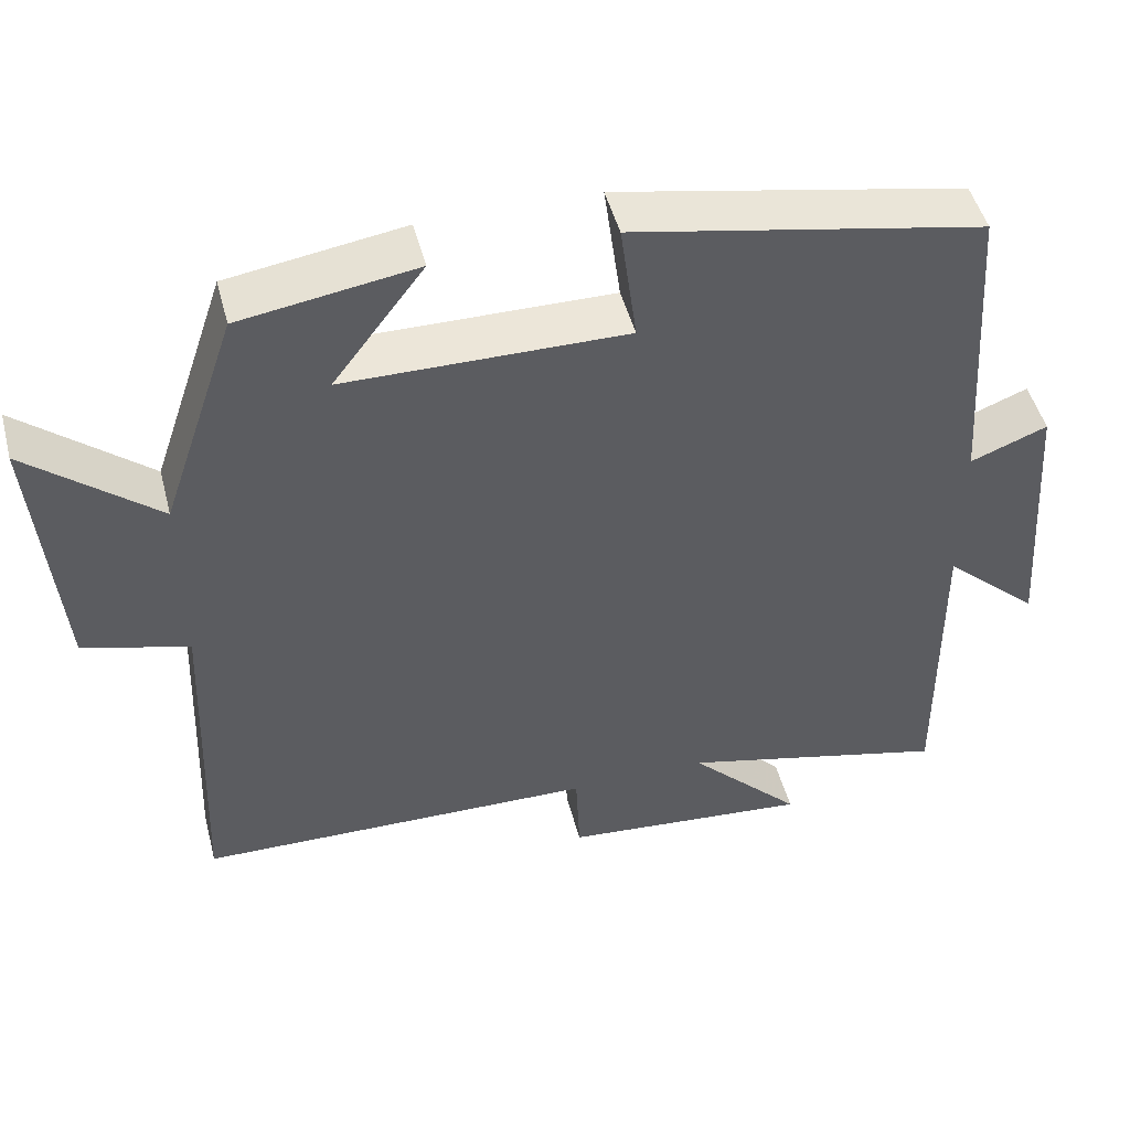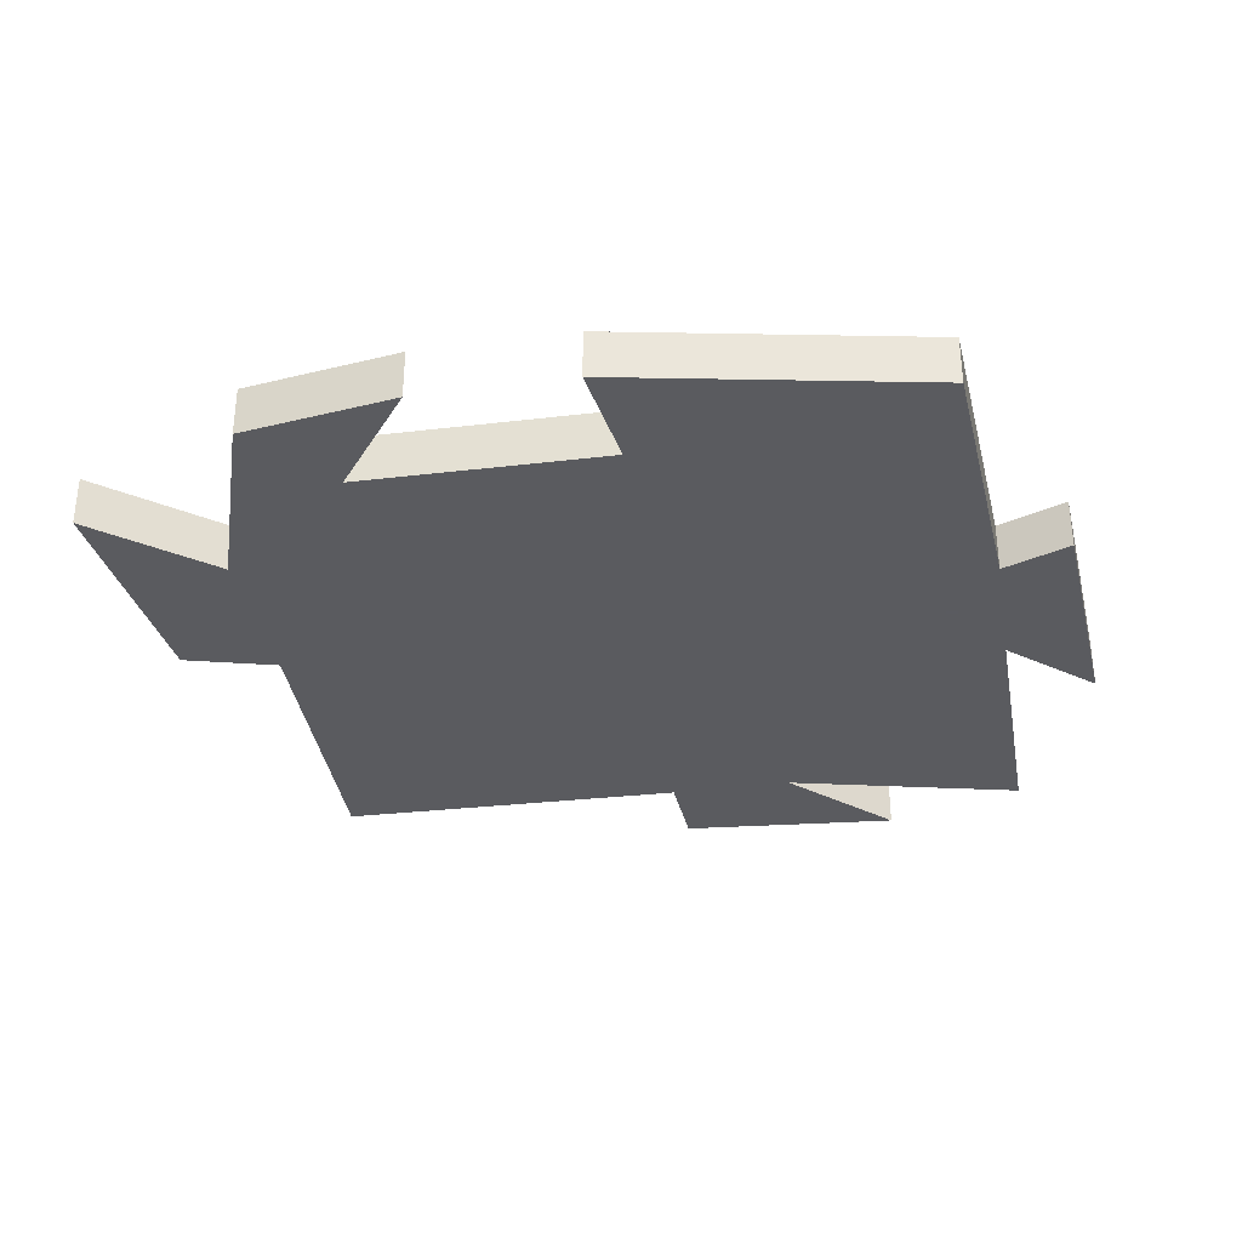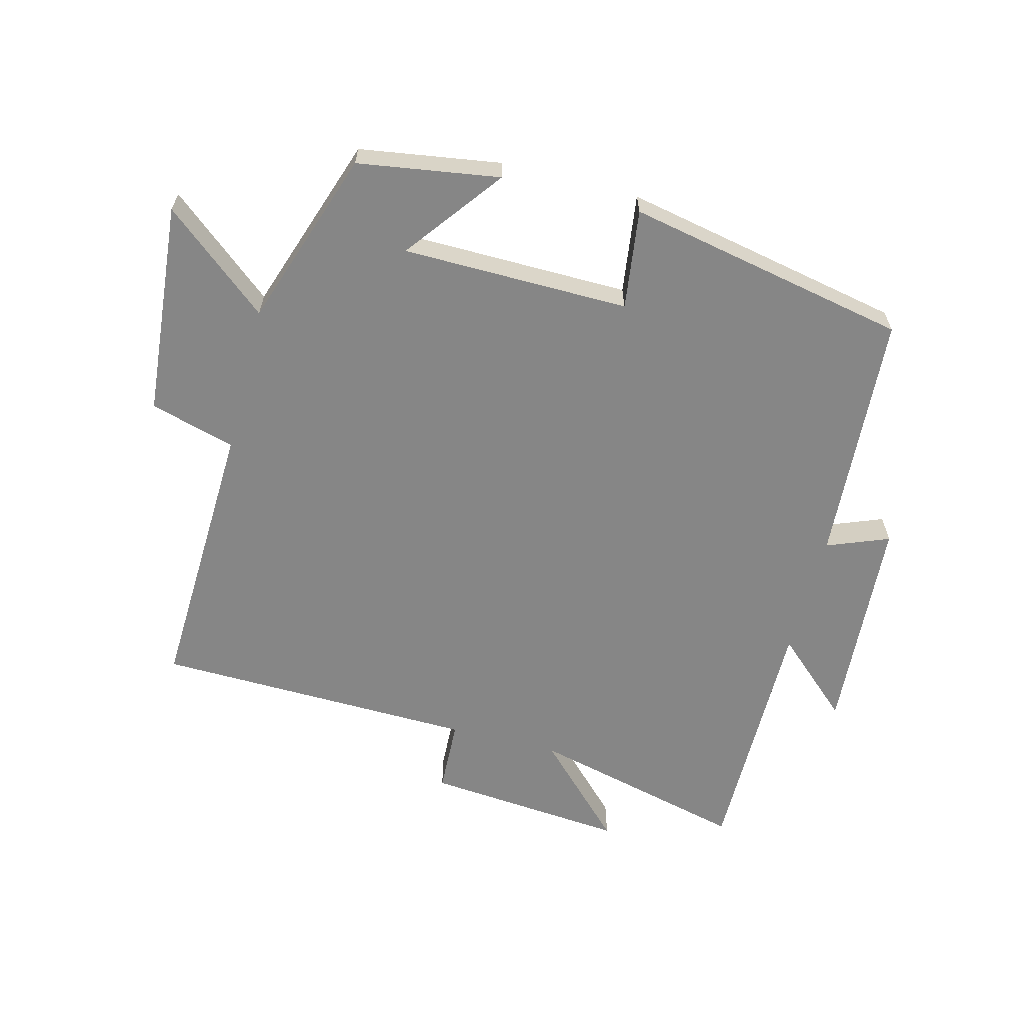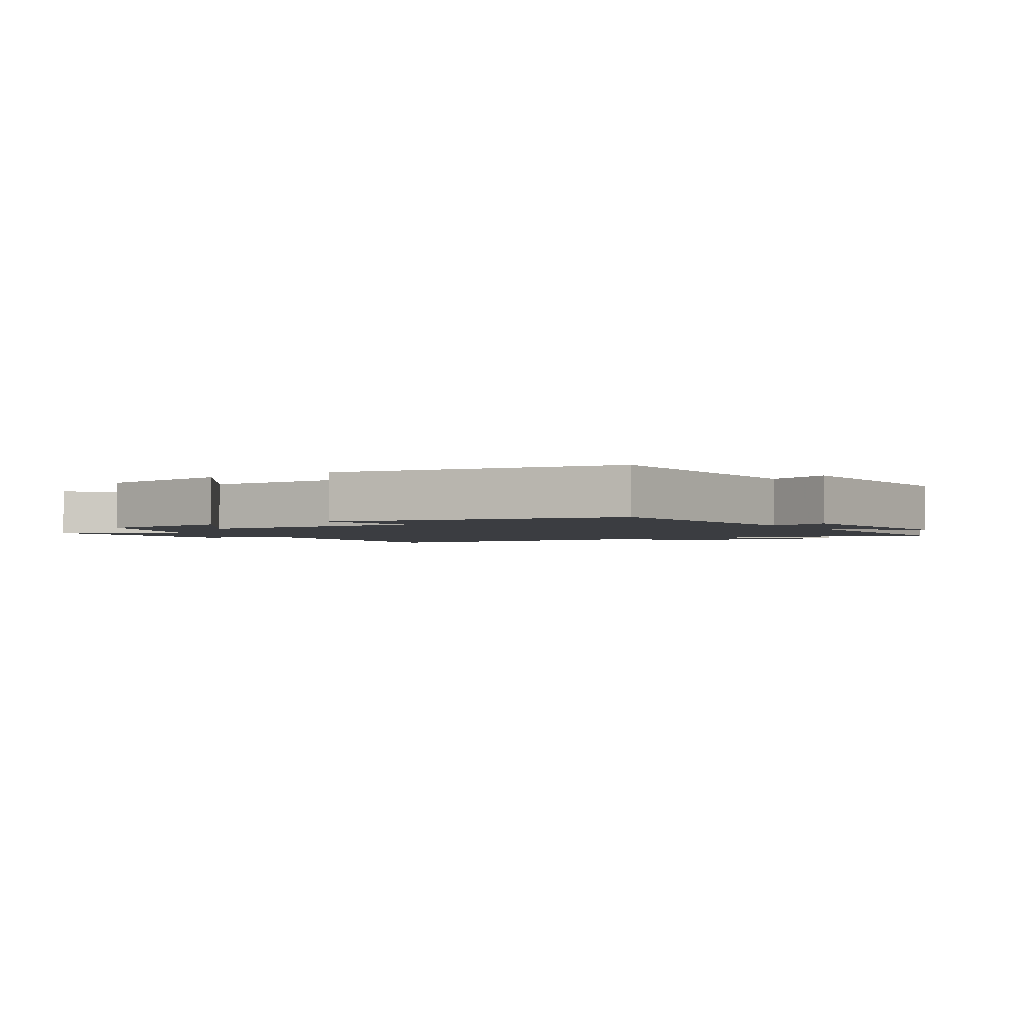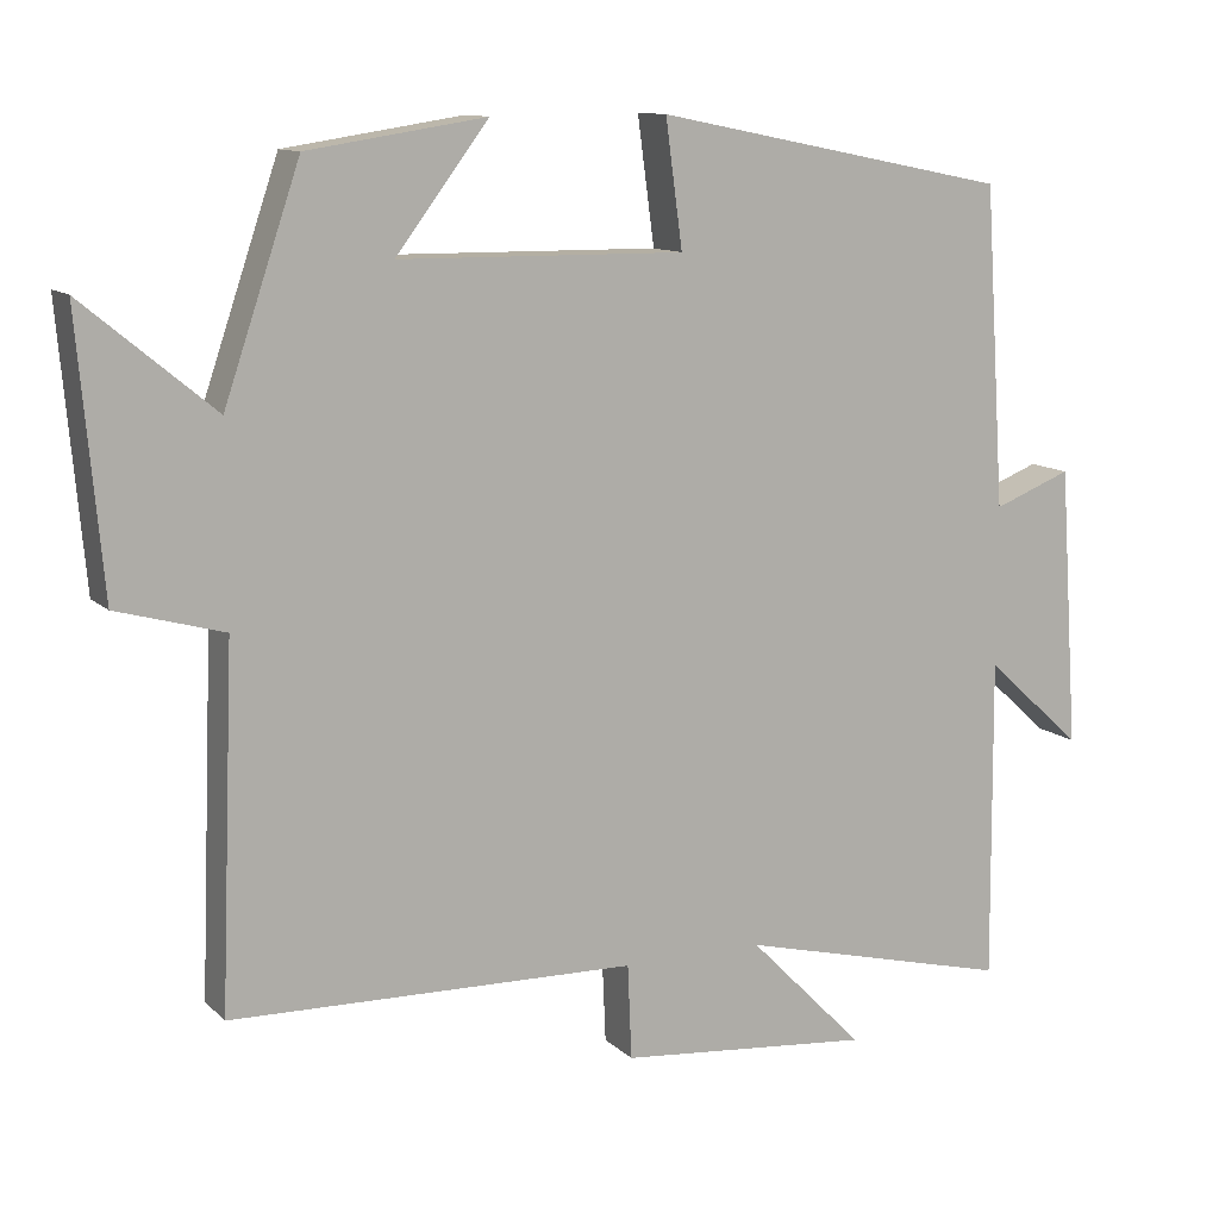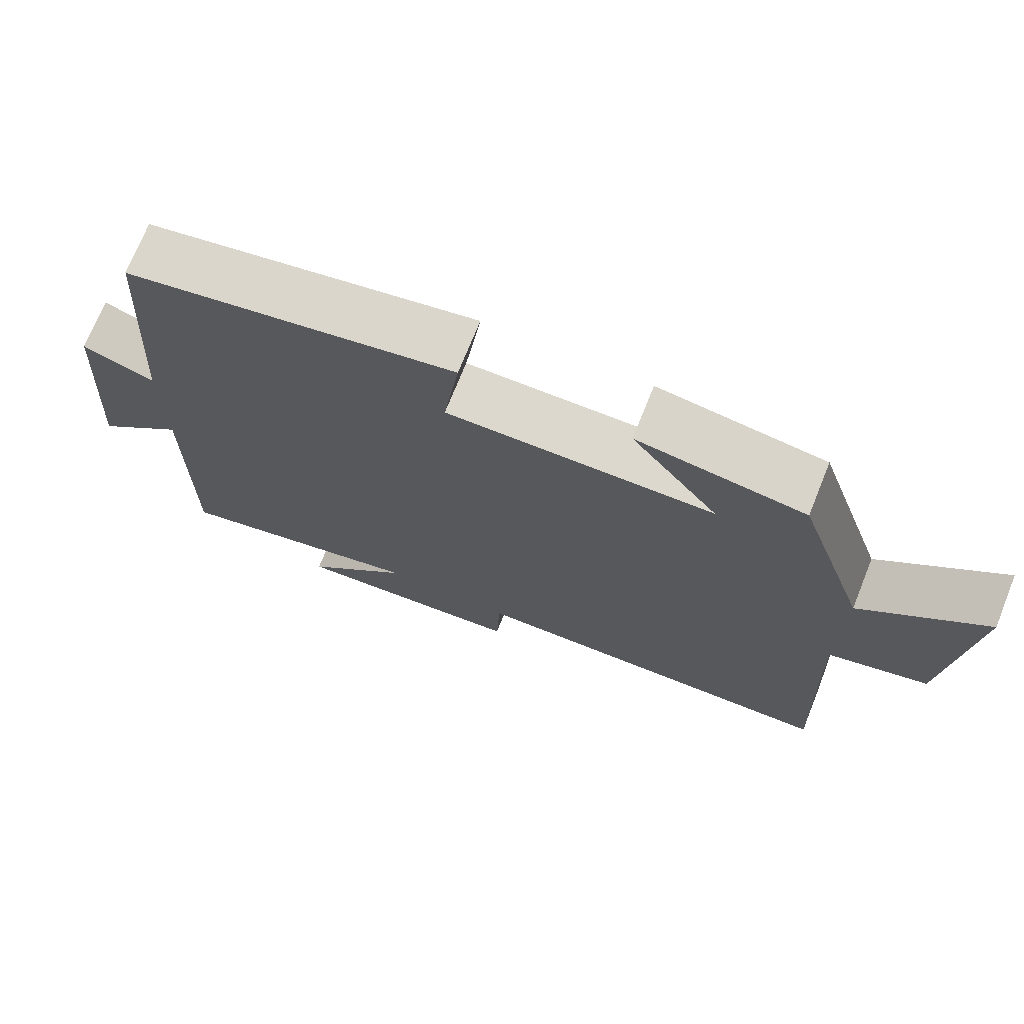
<metadata>
{"format":"obj","ext":"obj","renderer":"f3d","projection":"perspective","resolution":1024,"background":"white","views":[{"elev":48.4,"azim":-14.5,"up":"+Z"},{"elev":-33.5,"azim":9.9,"up":"+Y"},{"elev":-62.0,"azim":-14.5,"up":"+Y"},{"elev":-2.4,"azim":32.3,"up":"+Y"},{"elev":11.4,"azim":-26.5,"up":"+Z"},{"elev":72.3,"azim":-158.1,"up":"+Z"}]}
</metadata>
<code>
v 0.474 0.07 0.412
v 0.5 0.07 0.016
v 0.597 0.07 0.054
v 0.621 0.07 -0.294
v 0.5 0.07 -0.184
v 0.503 0.07 -0.584
v 0.162 0.07 -0.5
v 0.305 0.07 -0.645
v -0.009 0.07 -0.617
v -0.014 0.07 -0.5
v -0.517 0.07 -0.489
v -0.5 0.07 -0.049
v -0.633 0.07 -0.012
v -0.663 0.07 0.324
v -0.5 0.07 0.189
v -0.406 0.07 0.466
v -0.185 0.07 0.5
v -0.3 0.07 0.348
v 0.054 0.07 0.344
v 0.033 0.07 0.5
v 0.474 0 0.412
v 0.5 0 0.016
v 0.597 0 0.054
v 0.621 0 -0.294
v 0.5 0 -0.184
v 0.503 0 -0.584
v 0.162 0 -0.5
v 0.305 0 -0.645
v -0.009 0 -0.617
v -0.014 0 -0.5
v -0.517 0 -0.489
v -0.5 0 -0.049
v -0.633 0 -0.012
v -0.663 0 0.324
v -0.5 0 0.189
v -0.406 0 0.466
v -0.185 0 0.5
v -0.3 0 0.348
v 0.054 0 0.344
v 0.033 0 0.5
f 19 20 1 2
f 18 19 2
f 15 16 17 18
f 15 18 2
f 12 13 14 15
f 12 15 2
f 10 11 12 2
f 7 8 9 10
f 7 10 2 3
f 5 6 7
f 5 7 3
f 3 4 5
f 22 21 40 39
f 22 39 38
f 38 37 36 35
f 22 38 35
f 35 34 33 32
f 22 35 32
f 22 32 31 30
f 30 29 28 27
f 23 22 30 27
f 27 26 25
f 23 27 25
f 25 24 23
f 1 21 22 2
f 2 22 23 3
f 3 23 24 4
f 4 24 25 5
f 5 25 26 6
f 6 26 27 7
f 7 27 28 8
f 8 28 29 9
f 9 29 30 10
f 10 30 31 11
f 11 31 32 12
f 12 32 33 13
f 13 33 34 14
f 14 34 35 15
f 15 35 36 16
f 16 36 37 17
f 17 37 38 18
f 18 38 39 19
f 19 39 40 20
f 20 40 21 1

</code>
